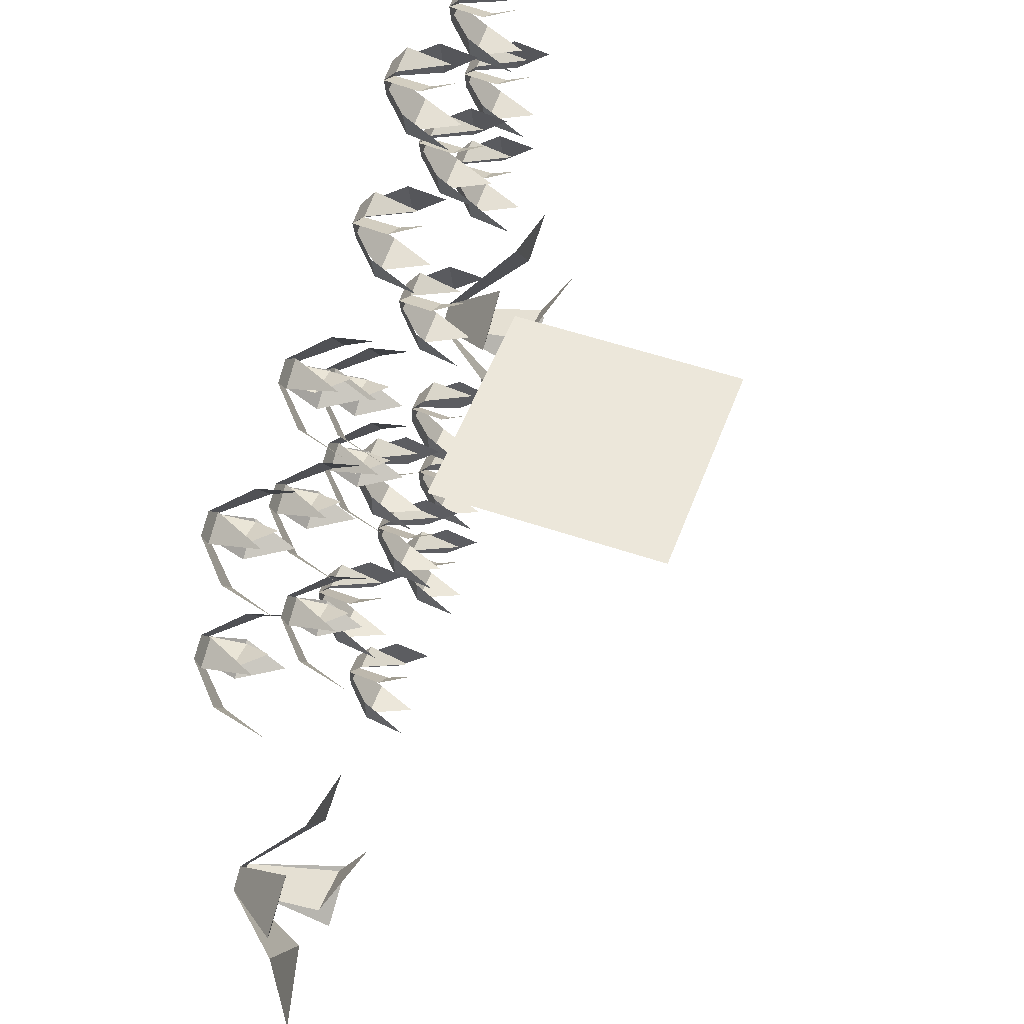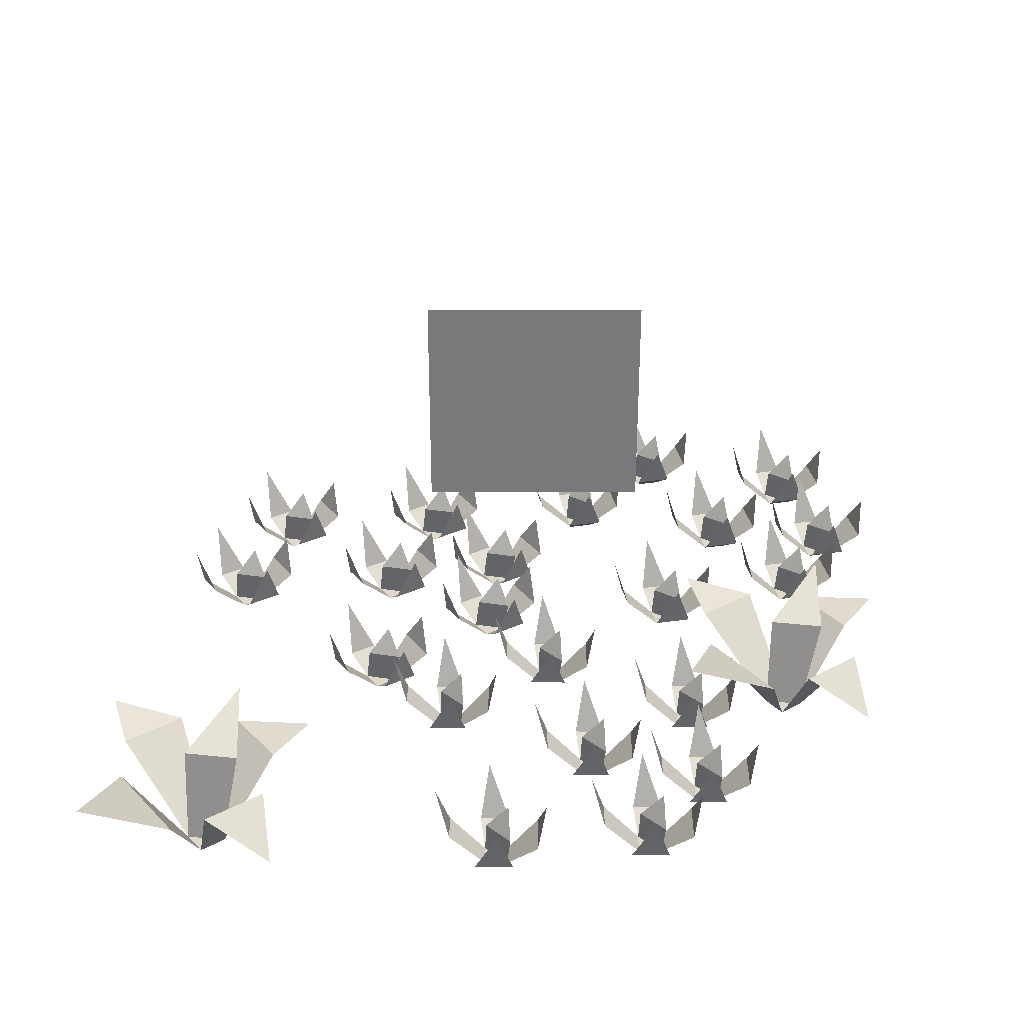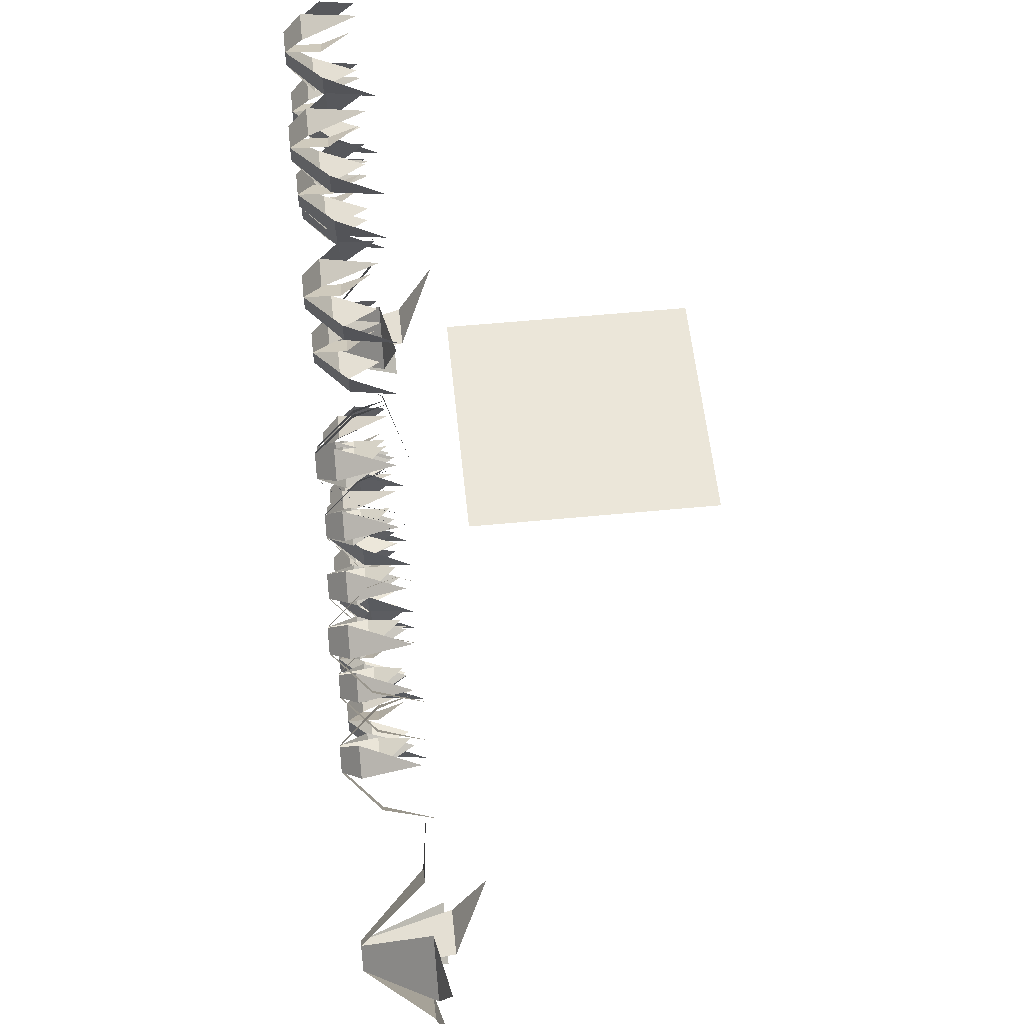
<metadata>
{"format":"obj","ext":"obj","renderer":"f3d","projection":"perspective","resolution":1024,"background":"white","views":[{"elev":52.7,"azim":110.3,"up":"+Z"},{"elev":32.3,"azim":-179.7,"up":"+Y"},{"elev":56.1,"azim":84.2,"up":"+Z"}]}
</metadata>
<code>
o Plane.060
v -1 -0.4809 23.11
v 1 1.519 23.11
v 1 -0.4809 23.11
v -1 1.519 23.11
f 1 2 3
f 1 4 2
o Plane.026
v 2.815 -1.639 19.43
v 2.992 -1.639 19.3
v 2.684 -1.639 19.25
v 2.26 -1.047 19.69
v 2.618 -1.047 20.17
v 2.976 -0.8253 19.43
v 2.526 -0.8253 19.36
v 2.543 -0.5177 19.94
v 2.86 -1.639 19.12
v 1.974 -0.9917 20.05
v 3.014 -1.048 18.69
v 3.533 -1.048 19.39
v 3.77 -0.8373 18.67
v 2.266 -0.8876 18.97
v 2.717 -0.8876 18.63
v 2.178 -1.194 18.46
v 3.559 -1.015 19.83
v 3.112 -1.015 20.16
v 3.71 -0.9026 20.27
f 5 6 7
f 5 8 9
f 10 11 12
f 7 6 13
f 7 10 6
f 9 8 14
f 6 15 13
f 15 16 17
f 13 18 7
f 18 19 20
f 5 21 6
f 21 22 23
f 5 7 8
f 7 11 10
f 6 16 15
f 13 19 18
f 5 22 21
o Plane.005
v -0.2399 -1.615 21.7
v -0.05064 -1.615 21.7
v -0.2399 -1.615 21.51
v -0.4986 -1.312 21.72
v -0.06048 -1.325 21.66
v -0.2673 -1.325 21.45
v -0.2503 -1.085 21.62
v -0.05064 -1.615 21.51
v -0.4986 -1.312 21.34
v -0.5733 -1.032 21.55
v 0.2489 -1.332 21.51
v 0.2497 -1.334 21.77
v 0.3659 -0.9206 21.62
v -0.2916 -1.407 21.23
v 0.02874 -1.407 21.23
v -0.1632 -1.053 21.19
v -0.2538 -1.468 21.92
v -0.01146 -1.468 21.92
v -0.08548 -1.02 22.1
f 24 25 26
f 26 27 24
f 28 29 30
f 26 25 31
f 26 28 25
f 27 32 33
f 25 34 31
f 34 35 36
f 31 37 26
f 37 38 39
f 25 40 41
f 41 40 42
f 26 32 27
f 26 29 28
f 25 35 34
f 31 38 37
f 25 24 40
o Plane.006
v 0.6724 -1.615 21.01
v 0.8617 -1.615 21.01
v 0.6724 -1.615 20.82
v 0.4137 -1.312 21.03
v 0.8518 -1.325 20.97
v 0.645 -1.325 20.76
v 0.662 -1.085 20.92
v 0.8617 -1.615 20.82
v 0.4137 -1.312 20.65
v 0.339 -1.032 20.85
v 1.161 -1.332 20.82
v 1.162 -1.334 21.07
v 1.278 -0.9206 20.93
v 0.6207 -1.407 20.53
v 0.9411 -1.407 20.53
v 0.7491 -1.053 20.49
v 0.6586 -1.468 21.23
v 0.9009 -1.468 21.23
v 0.8268 -1.02 21.4
f 43 44 45
f 45 46 43
f 47 48 49
f 45 44 50
f 45 47 44
f 46 51 52
f 44 53 50
f 53 54 55
f 50 56 45
f 56 57 58
f 44 59 60
f 60 59 61
f 45 51 46
f 45 48 47
f 44 54 53
f 50 57 56
f 44 43 59
o Plane.008
v -1.523 -1.615 21.04
v -1.334 -1.615 21.04
v -1.523 -1.615 20.85
v -1.782 -1.312 21.05
v -1.344 -1.325 20.99
v -1.551 -1.325 20.79
v -1.534 -1.085 20.95
v -1.334 -1.615 20.85
v -1.782 -1.312 20.67
v -1.857 -1.032 20.88
v -1.035 -1.332 20.84
v -1.034 -1.334 21.1
v -0.9177 -0.9206 20.96
v -1.575 -1.407 20.56
v -1.255 -1.407 20.56
v -1.447 -1.053 20.52
v -1.537 -1.468 21.26
v -1.295 -1.468 21.26
v -1.369 -1.02 21.43
f 62 63 64
f 64 65 62
f 66 67 68
f 64 63 69
f 64 66 63
f 65 70 71
f 63 72 69
f 72 73 74
f 69 75 64
f 75 76 77
f 63 78 79
f 79 78 80
f 64 70 65
f 64 67 66
f 63 73 72
f 69 76 75
f 63 62 78
o Plane.007
v -0.6112 -1.615 20.34
v -0.4219 -1.615 20.34
v -0.6112 -1.615 20.16
v -0.8698 -1.312 20.36
v -0.4317 -1.325 20.3
v -0.6386 -1.325 20.1
v -0.6215 -1.085 20.26
v -0.4219 -1.615 20.16
v -0.8698 -1.312 19.98
v -0.9445 -1.032 20.19
v -0.1223 -1.332 20.15
v -0.1215 -1.334 20.41
v -0.005346 -0.9206 20.27
v -0.6628 -1.407 19.87
v -0.3425 -1.407 19.87
v -0.5345 -1.053 19.83
v -0.625 -1.468 20.56
v -0.3827 -1.468 20.56
v -0.4567 -1.02 20.74
f 81 82 83
f 83 84 81
f 85 86 87
f 83 82 88
f 83 85 82
f 84 89 90
f 82 91 88
f 91 92 93
f 88 94 83
f 94 95 96
f 82 97 98
f 98 97 99
f 83 89 84
f 83 86 85
f 82 92 91
f 88 95 94
f 82 81 97
o Plane.009
v 0.2296 -1.615 19.13
v 0.4189 -1.615 19.13
v 0.2296 -1.615 18.94
v -0.02905 -1.312 19.15
v 0.4091 -1.325 19.09
v 0.2022 -1.325 18.88
v 0.2193 -1.085 19.04
v 0.4189 -1.615 18.94
v -0.02905 -1.312 18.77
v -0.1038 -1.032 18.97
v 0.7185 -1.332 18.94
v 0.7193 -1.334 19.19
v 0.8354 -0.9206 19.05
v 0.1779 -1.407 18.65
v 0.4983 -1.407 18.65
v 0.3063 -1.053 18.61
v 0.2158 -1.468 19.35
v 0.4581 -1.468 19.35
v 0.3841 -1.02 19.52
f 100 101 102
f 102 103 100
f 104 105 106
f 102 101 107
f 102 104 101
f 103 108 109
f 101 110 107
f 110 111 112
f 107 113 102
f 113 114 115
f 101 116 117
f 117 116 118
f 102 108 103
f 102 105 104
f 101 111 110
f 107 114 113
f 101 100 116
o Plane.010
v -1.62 -1.615 19.98
v -1.43 -1.615 19.98
v -1.62 -1.615 19.79
v -1.878 -1.312 20
v -1.44 -1.325 19.94
v -1.647 -1.325 19.73
v -1.63 -1.085 19.9
v -1.43 -1.615 19.79
v -1.878 -1.312 19.62
v -1.953 -1.032 19.83
v -1.131 -1.332 19.79
v -1.13 -1.334 20.05
v -1.014 -0.9206 19.9
v -1.671 -1.407 19.51
v -1.351 -1.407 19.51
v -1.543 -1.053 19.47
v -1.634 -1.468 20.2
v -1.391 -1.468 20.2
v -1.465 -1.02 20.38
f 119 120 121
f 121 122 119
f 123 124 125
f 121 120 126
f 121 123 120
f 122 127 128
f 120 129 126
f 129 130 131
f 126 132 121
f 132 133 134
f 120 135 136
f 136 135 137
f 121 127 122
f 121 124 123
f 120 130 129
f 126 133 132
f 120 119 135
o Plane.011
v -1.089 -1.615 19.29
v -0.8995 -1.615 19.29
v -1.089 -1.615 19.1
v -1.347 -1.312 19.3
v -0.9093 -1.325 19.25
v -1.116 -1.325 19.04
v -1.099 -1.085 19.2
v -0.8995 -1.615 19.1
v -1.347 -1.312 18.93
v -1.422 -1.032 19.13
v -0.5999 -1.332 19.1
v -0.5991 -1.334 19.35
v -0.4829 -0.9206 19.21
v -1.14 -1.407 18.81
v -0.8201 -1.407 18.81
v -1.012 -1.053 18.77
v -1.103 -1.468 19.51
v -0.8603 -1.468 19.51
v -0.9343 -1.02 19.68
f 138 139 140
f 140 141 138
f 142 143 144
f 140 139 145
f 140 142 139
f 141 146 147
f 139 148 145
f 148 149 150
f 145 151 140
f 151 152 153
f 139 154 155
f 155 154 156
f 140 146 141
f 140 143 142
f 139 149 148
f 145 152 151
f 139 138 154
o Plane.018
v 2.431 -1.615 24.11
v 2.59 -1.615 24.01
v 2.328 -1.615 23.95
v 2.223 -1.312 24.27
v 2.558 -1.325 23.98
v 2.272 -1.325 23.92
v 2.375 -1.085 24.05
v 2.486 -1.615 23.85
v 2.017 -1.312 23.95
v 2.066 -1.032 24.16
v 2.736 -1.332 23.68
v 2.875 -1.334 23.9
v 2.896 -0.9206 23.72
v 2.127 -1.407 23.74
v 2.395 -1.407 23.57
v 2.212 -1.053 23.64
v 2.54 -1.468 24.3
v 2.743 -1.468 24.17
v 2.774 -1.02 24.36
f 157 158 159
f 159 160 157
f 161 162 163
f 159 158 164
f 159 161 158
f 160 165 166
f 158 167 164
f 167 168 169
f 164 170 159
f 170 171 172
f 158 173 174
f 174 173 175
f 159 165 160
f 159 162 161
f 158 168 167
f 164 171 170
f 158 157 173
o Plane.017
v 2.818 -1.615 23.04
v 2.976 -1.615 22.93
v 2.714 -1.615 22.88
v 2.61 -1.312 23.19
v 2.945 -1.325 22.9
v 2.659 -1.325 22.84
v 2.761 -1.085 22.97
v 2.873 -1.615 22.77
v 2.404 -1.312 22.87
v 2.453 -1.032 23.09
v 3.123 -1.332 22.61
v 3.262 -1.334 22.82
v 3.283 -0.9206 22.64
v 2.513 -1.407 22.66
v 2.782 -1.407 22.49
v 2.599 -1.053 22.56
v 2.926 -1.468 23.23
v 3.129 -1.468 23.1
v 3.161 -1.02 23.28
f 176 177 178
f 178 179 176
f 180 181 182
f 178 177 183
f 178 180 177
f 179 184 185
f 177 186 183
f 186 187 188
f 183 189 178
f 189 190 191
f 177 192 193
f 193 192 194
f 178 184 179
f 178 181 180
f 177 187 186
f 183 190 189
f 177 176 192
o Plane.016
v 1.378 -1.615 23.18
v 1.537 -1.615 23.07
v 1.275 -1.615 23.02
v 1.17 -1.312 23.33
v 1.506 -1.325 23.04
v 1.219 -1.325 22.98
v 1.322 -1.085 23.11
v 1.433 -1.615 22.92
v 0.9641 -1.312 23.02
v 1.013 -1.032 23.23
v 1.683 -1.332 22.75
v 1.822 -1.334 22.96
v 1.843 -0.9206 22.78
v 1.074 -1.407 22.8
v 1.342 -1.407 22.63
v 1.16 -1.053 22.7
v 1.487 -1.468 23.37
v 1.69 -1.468 23.24
v 1.722 -1.02 23.42
f 195 196 197
f 197 198 195
f 199 200 201
f 197 196 202
f 197 199 196
f 198 203 204
f 196 205 202
f 205 206 207
f 202 208 197
f 208 209 210
f 196 211 212
f 212 211 213
f 197 203 198
f 197 200 199
f 196 206 205
f 202 209 208
f 196 195 211
o Plane.015
v 0.9913 -1.615 24.25
v 1.15 -1.615 24.15
v 0.8879 -1.615 24.1
v 0.7834 -1.312 24.41
v 1.119 -1.325 24.12
v 0.8325 -1.325 24.06
v 0.9349 -1.085 24.19
v 1.047 -1.615 23.99
v 0.5772 -1.312 24.09
v 0.6261 -1.032 24.3
v 1.296 -1.332 23.83
v 1.435 -1.334 24.04
v 1.456 -0.9206 23.86
v 0.6869 -1.407 23.88
v 0.9553 -1.407 23.71
v 0.7727 -1.053 23.78
v 1.1 -1.468 24.45
v 1.303 -1.468 24.31
v 1.335 -1.02 24.5
f 214 215 216
f 216 217 214
f 218 219 220
f 216 215 221
f 216 218 215
f 217 222 223
f 215 224 221
f 224 225 226
f 221 227 216
f 227 228 229
f 215 230 231
f 231 230 232
f 216 222 217
f 216 219 218
f 215 225 224
f 221 228 227
f 215 214 230
o Plane.014
v 1.42 -1.615 21.7
v 1.578 -1.615 21.6
v 1.316 -1.615 21.54
v 1.212 -1.312 21.86
v 1.547 -1.325 21.57
v 1.261 -1.325 21.51
v 1.363 -1.085 21.63
v 1.475 -1.615 21.44
v 1.006 -1.312 21.54
v 1.055 -1.032 21.75
v 1.725 -1.332 21.27
v 1.864 -1.334 21.49
v 1.885 -0.9206 21.3
v 1.115 -1.407 21.33
v 1.384 -1.407 21.15
v 1.201 -1.053 21.23
v 1.528 -1.468 21.89
v 1.731 -1.468 21.76
v 1.763 -1.02 21.95
f 233 234 235
f 235 236 233
f 237 238 239
f 235 234 240
f 235 237 234
f 236 241 242
f 234 243 240
f 243 244 245
f 240 246 235
f 246 247 248
f 234 249 250
f 250 249 251
f 235 241 236
f 235 238 237
f 234 244 243
f 240 247 246
f 234 233 249
o Plane.013
v 0.3357 -1.615 23.43
v 0.4943 -1.615 23.32
v 0.2324 -1.615 23.27
v 0.1279 -1.312 23.58
v 0.4632 -1.325 23.29
v 0.177 -1.325 23.23
v 0.2794 -1.085 23.36
v 0.391 -1.615 23.16
v -0.07835 -1.312 23.26
v -0.0294 -1.032 23.48
v 0.6405 -1.332 23
v 0.7799 -1.334 23.21
v 0.8005 -0.9206 23.03
v 0.03136 -1.407 23.05
v 0.2997 -1.407 22.88
v 0.1172 -1.053 22.95
v 0.4443 -1.468 23.62
v 0.6473 -1.468 23.48
v 0.6793 -1.02 23.67
f 252 253 254
f 254 255 252
f 256 257 258
f 254 253 259
f 254 256 253
f 255 260 261
f 253 262 259
f 262 263 264
f 259 265 254
f 265 266 267
f 253 268 269
f 269 268 270
f 254 260 255
f 254 257 256
f 253 263 262
f 259 266 265
f 253 252 268
o Plane.012
v 0.4011 -1.615 22.55
v 0.5597 -1.615 22.45
v 0.2977 -1.615 22.39
v 0.1932 -1.312 22.71
v 0.5286 -1.325 22.42
v 0.2423 -1.325 22.36
v 0.3447 -1.085 22.49
v 0.4563 -1.615 22.29
v -0.013 -1.312 22.39
v 0.03595 -1.032 22.6
v 0.7059 -1.332 22.13
v 0.8452 -1.334 22.34
v 0.8658 -0.9206 22.16
v 0.09671 -1.407 22.18
v 0.3651 -1.407 22.01
v 0.1825 -1.053 22.08
v 0.5097 -1.468 22.74
v 0.7127 -1.468 22.61
v 0.7446 -1.02 22.8
f 271 272 273
f 273 274 271
f 275 276 277
f 273 272 278
f 273 275 272
f 274 279 280
f 272 281 278
f 281 282 283
f 278 284 273
f 284 285 286
f 272 287 288
f 288 287 289
f 273 279 274
f 273 276 275
f 272 282 281
f 278 285 284
f 272 271 287
o Plane.025
v -2.624 -1.615 23.14
v -2.438 -1.615 23.1
v -2.662 -1.615 22.95
v -2.874 -1.312 23.2
v -2.456 -1.325 23.06
v -2.701 -1.325 22.9
v -2.651 -1.085 23.05
v -2.477 -1.615 22.91
v -2.95 -1.312 22.83
v -2.982 -1.032 23.05
v -2.184 -1.332 22.85
v -2.131 -1.334 23.1
v -2.046 -0.9206 22.94
v -2.771 -1.407 22.68
v -2.458 -1.407 22.61
v -2.654 -1.053 22.61
v -2.592 -1.468 23.35
v -2.355 -1.468 23.3
v -2.393 -1.02 23.49
f 290 291 292
f 292 293 290
f 294 295 296
f 292 291 297
f 292 294 291
f 293 298 299
f 291 300 297
f 300 301 302
f 297 303 292
f 303 304 305
f 291 306 307
f 307 306 308
f 292 298 293
f 292 295 294
f 291 301 300
f 297 304 303
f 291 290 306
o Plane.024
v -3.002 -1.615 23.92
v -2.817 -1.615 23.88
v -3.041 -1.615 23.74
v -3.252 -1.312 23.99
v -2.835 -1.325 23.85
v -3.08 -1.325 23.69
v -3.03 -1.085 23.84
v -2.855 -1.615 23.7
v -3.329 -1.312 23.62
v -3.361 -1.032 23.84
v -2.563 -1.332 23.64
v -2.51 -1.334 23.88
v -2.425 -0.9206 23.72
v -3.15 -1.407 23.47
v -2.836 -1.407 23.4
v -3.032 -1.053 23.4
v -2.971 -1.468 24.14
v -2.734 -1.468 24.09
v -2.771 -1.02 24.28
f 309 310 311
f 311 312 309
f 313 314 315
f 311 310 316
f 311 313 310
f 312 317 318
f 310 319 316
f 319 320 321
f 316 322 311
f 322 323 324
f 310 325 326
f 326 325 327
f 311 317 312
f 311 314 313
f 310 320 319
f 316 323 322
f 310 309 325
o Plane.023
v -1.365 -1.615 22.71
v -1.179 -1.615 22.67
v -1.403 -1.615 22.53
v -1.615 -1.312 22.78
v -1.197 -1.325 22.64
v -1.442 -1.325 22.48
v -1.393 -1.085 22.63
v -1.218 -1.615 22.49
v -1.691 -1.312 22.41
v -1.723 -1.032 22.63
v -0.925 -1.332 22.43
v -0.8726 -1.334 22.67
v -0.7874 -0.9206 22.51
v -1.512 -1.407 22.26
v -1.199 -1.407 22.19
v -1.395 -1.053 22.19
v -1.333 -1.468 22.93
v -1.096 -1.468 22.88
v -1.134 -1.02 23.07
f 328 329 330
f 330 331 328
f 332 333 334
f 330 329 335
f 330 332 329
f 331 336 337
f 329 338 335
f 338 339 340
f 335 341 330
f 341 342 343
f 329 344 345
f 345 344 346
f 330 336 331
f 330 333 332
f 329 339 338
f 335 342 341
f 329 328 344
o Plane.022
v -2.694 -1.615 24.93
v -2.509 -1.615 24.9
v -2.732 -1.615 24.75
v -2.944 -1.312 25
v -2.527 -1.325 24.86
v -2.771 -1.325 24.7
v -2.722 -1.085 24.85
v -2.547 -1.615 24.71
v -3.021 -1.312 24.63
v -3.052 -1.032 24.85
v -2.254 -1.332 24.65
v -2.202 -1.334 24.9
v -2.117 -0.9206 24.73
v -2.842 -1.407 24.48
v -2.528 -1.407 24.41
v -2.724 -1.053 24.41
v -2.663 -1.468 25.15
v -2.425 -1.468 25.1
v -2.463 -1.02 25.29
f 347 348 349
f 349 350 347
f 351 352 353
f 349 348 354
f 349 351 348
f 350 355 356
f 348 357 354
f 357 358 359
f 354 360 349
f 360 361 362
f 348 363 364
f 364 363 365
f 349 355 350
f 349 352 351
f 348 358 357
f 354 361 360
f 348 347 363
o Plane.021
v -1.941 -1.615 24.07
v -1.756 -1.615 24.03
v -1.98 -1.615 23.89
v -2.191 -1.312 24.14
v -1.774 -1.325 24
v -2.019 -1.325 23.83
v -1.969 -1.085 23.99
v -1.794 -1.615 23.85
v -2.268 -1.312 23.77
v -2.3 -1.032 23.99
v -1.501 -1.332 23.79
v -1.449 -1.334 24.03
v -1.364 -0.9206 23.87
v -2.089 -1.407 23.61
v -1.775 -1.407 23.55
v -1.971 -1.053 23.55
v -1.91 -1.468 24.29
v -1.673 -1.468 24.24
v -1.71 -1.02 24.43
f 366 367 368
f 368 369 366
f 370 371 372
f 368 367 373
f 368 370 367
f 369 374 375
f 367 376 373
f 376 377 378
f 373 379 368
f 379 380 381
f 367 382 383
f 383 382 384
f 368 374 369
f 368 371 370
f 367 377 376
f 373 380 379
f 367 366 382
o Plane.020
v -0.5487 -1.615 24.46
v -0.3634 -1.615 24.43
v -0.5872 -1.615 24.28
v -0.7987 -1.312 24.53
v -0.3815 -1.325 24.39
v -0.6261 -1.325 24.23
v -0.5766 -1.085 24.38
v -0.4019 -1.615 24.24
v -0.8755 -1.312 24.16
v -0.9071 -1.032 24.38
v -0.1091 -1.332 24.18
v -0.05666 -1.334 24.43
v 0.02851 -0.9206 24.26
v -0.6965 -1.407 24.01
v -0.3829 -1.407 23.94
v -0.5789 -1.053 23.94
v -0.5175 -1.468 24.68
v -0.2803 -1.468 24.63
v -0.3178 -1.02 24.82
f 385 386 387
f 387 388 385
f 389 390 391
f 387 386 392
f 387 389 386
f 388 393 394
f 386 395 392
f 395 396 397
f 392 398 387
f 398 399 400
f 386 401 402
f 402 401 403
f 387 393 388
f 387 390 389
f 386 396 395
f 392 399 398
f 386 385 401
o Plane.019
v -1.301 -1.615 25.33
v -1.116 -1.615 25.29
v -1.34 -1.615 25.14
v -1.551 -1.312 25.4
v -1.134 -1.325 25.25
v -1.379 -1.325 25.09
v -1.329 -1.085 25.24
v -1.155 -1.615 25.1
v -1.628 -1.312 25.03
v -1.66 -1.032 25.24
v -0.8618 -1.332 25.04
v -0.8094 -1.334 25.29
v -0.7242 -0.9206 25.13
v -1.449 -1.407 24.87
v -1.136 -1.407 24.8
v -1.332 -1.053 24.8
v -1.27 -1.468 25.55
v -1.033 -1.468 25.5
v -1.071 -1.02 25.68
f 404 405 406
f 406 407 404
f 408 409 410
f 406 405 411
f 406 408 405
f 407 412 413
f 405 414 411
f 414 415 416
f 411 417 406
f 417 418 419
f 405 420 421
f 421 420 422
f 406 412 407
f 406 409 408
f 405 415 414
f 411 418 417
f 405 404 420
o Plane.027
v -2.366 -1.639 21.39
v -2.19 -1.639 21.26
v -2.498 -1.639 21.21
v -2.921 -1.047 21.65
v -2.563 -1.047 22.13
v -2.205 -0.8253 21.39
v -2.656 -0.8253 21.32
v -2.638 -0.5177 21.9
v -2.321 -1.639 21.08
v -3.207 -0.9917 22.02
v -2.168 -1.048 20.65
v -1.649 -1.048 21.35
v -1.411 -0.8373 20.63
v -2.915 -0.8876 20.93
v -2.464 -0.8876 20.6
v -3.003 -1.194 20.42
v -1.622 -1.015 21.79
v -2.069 -1.015 22.12
v -1.472 -0.9026 22.23
f 423 424 425
f 423 426 427
f 428 429 430
f 425 424 431
f 425 428 424
f 427 426 432
f 424 433 431
f 433 434 435
f 431 436 425
f 436 437 438
f 423 439 424
f 439 440 441
f 423 425 426
f 425 429 428
f 424 434 433
f 431 437 436
f 423 440 439

</code>
